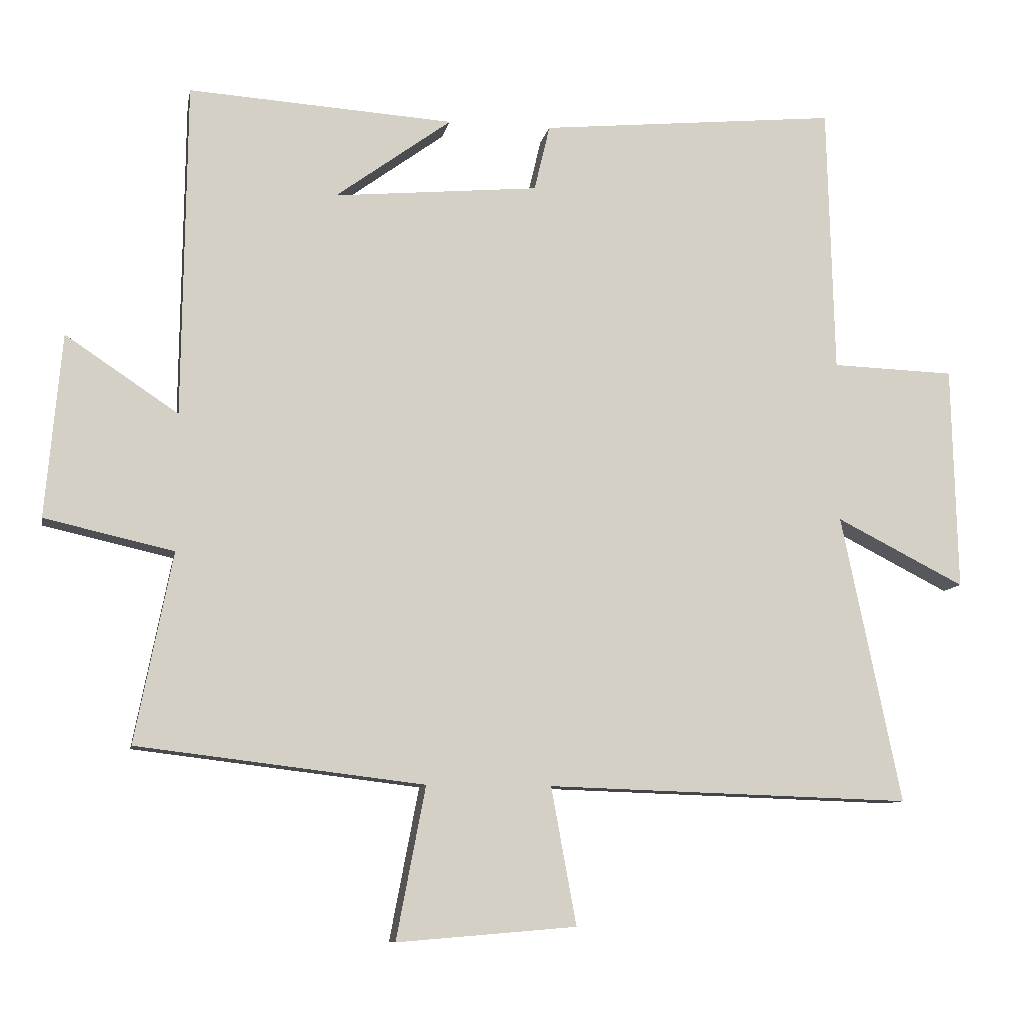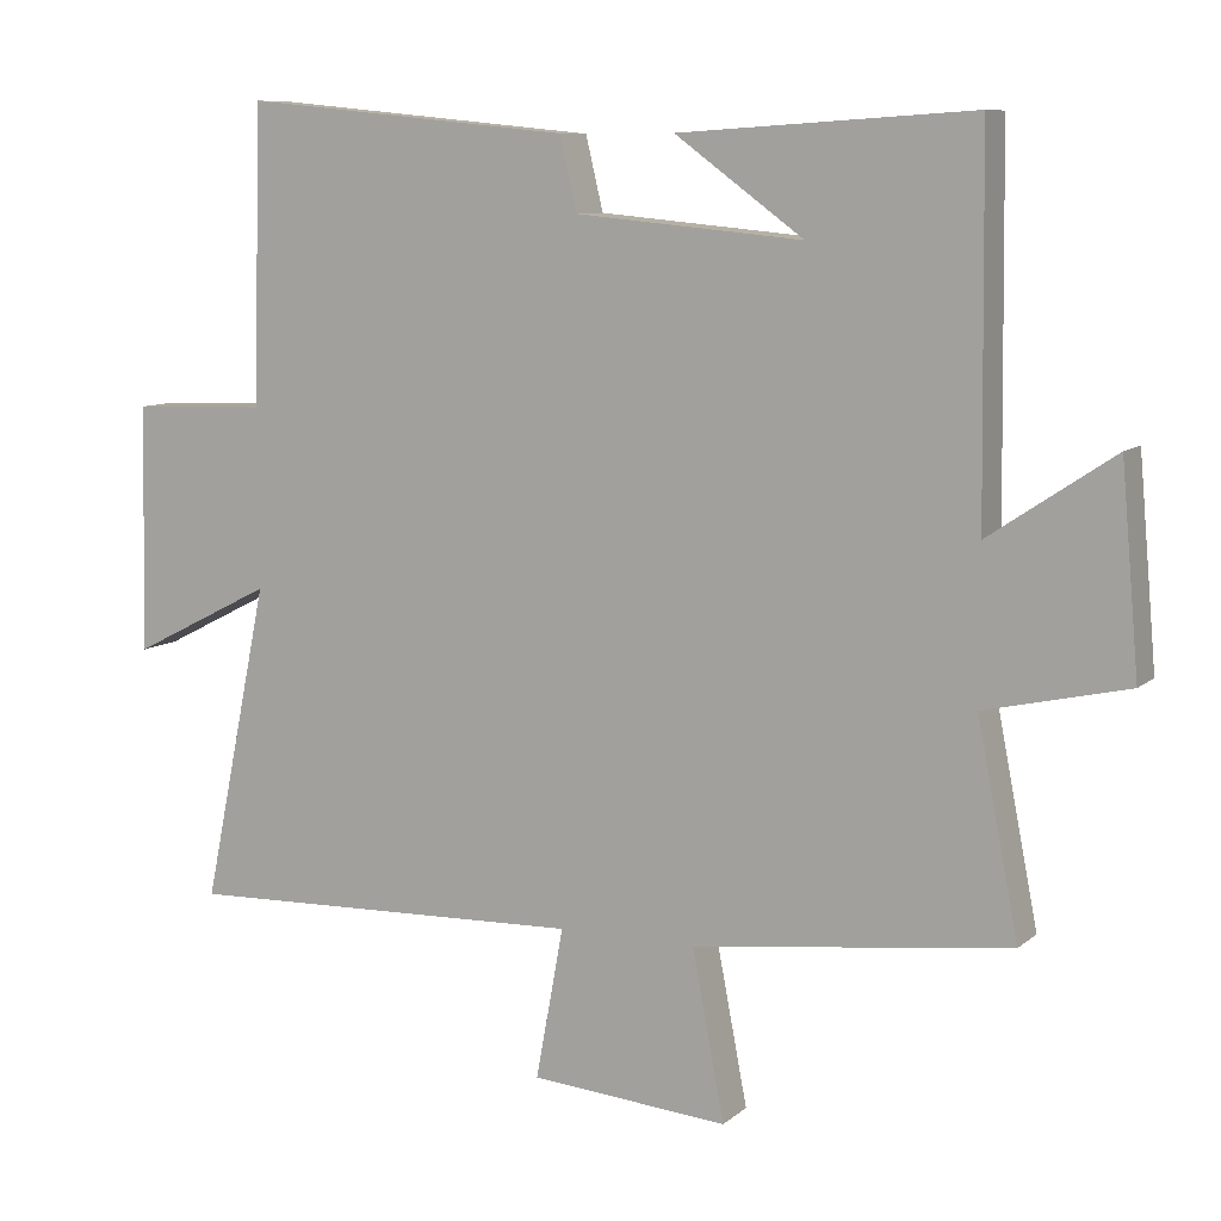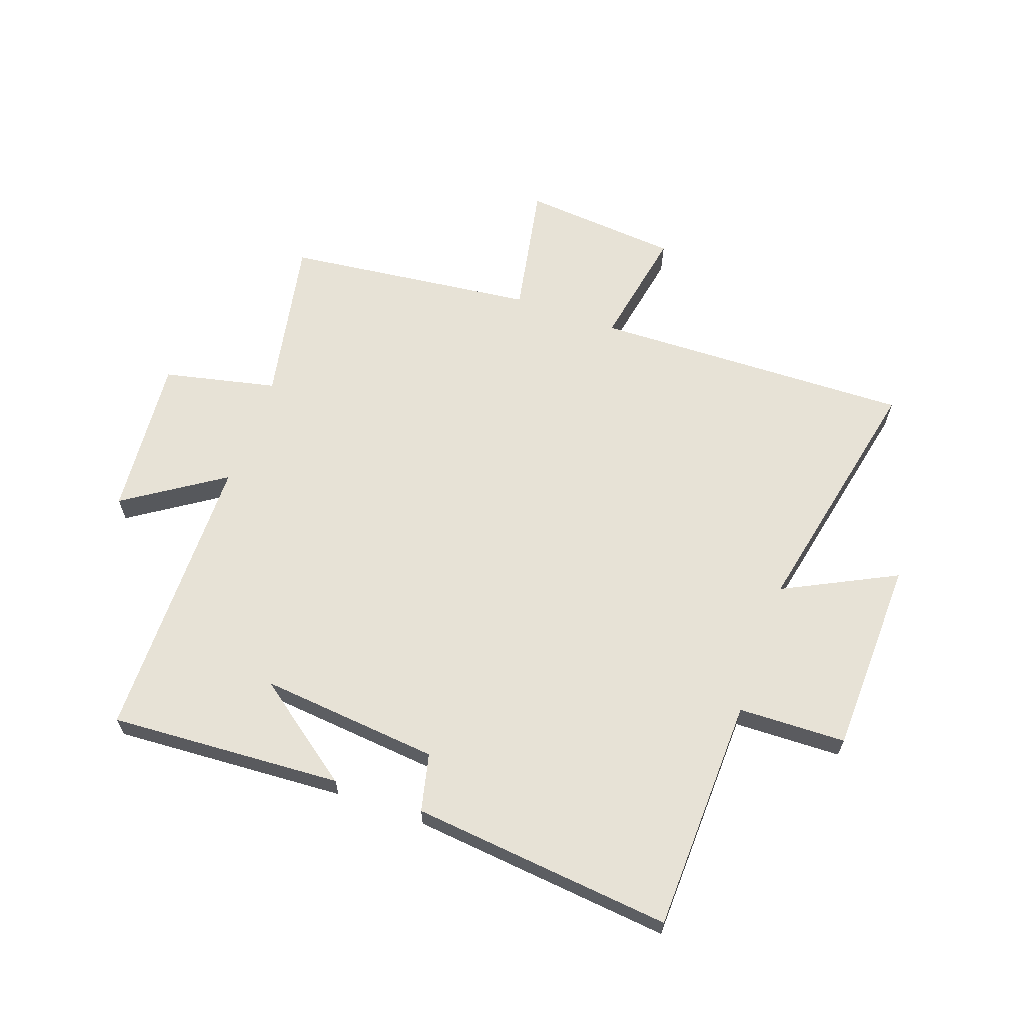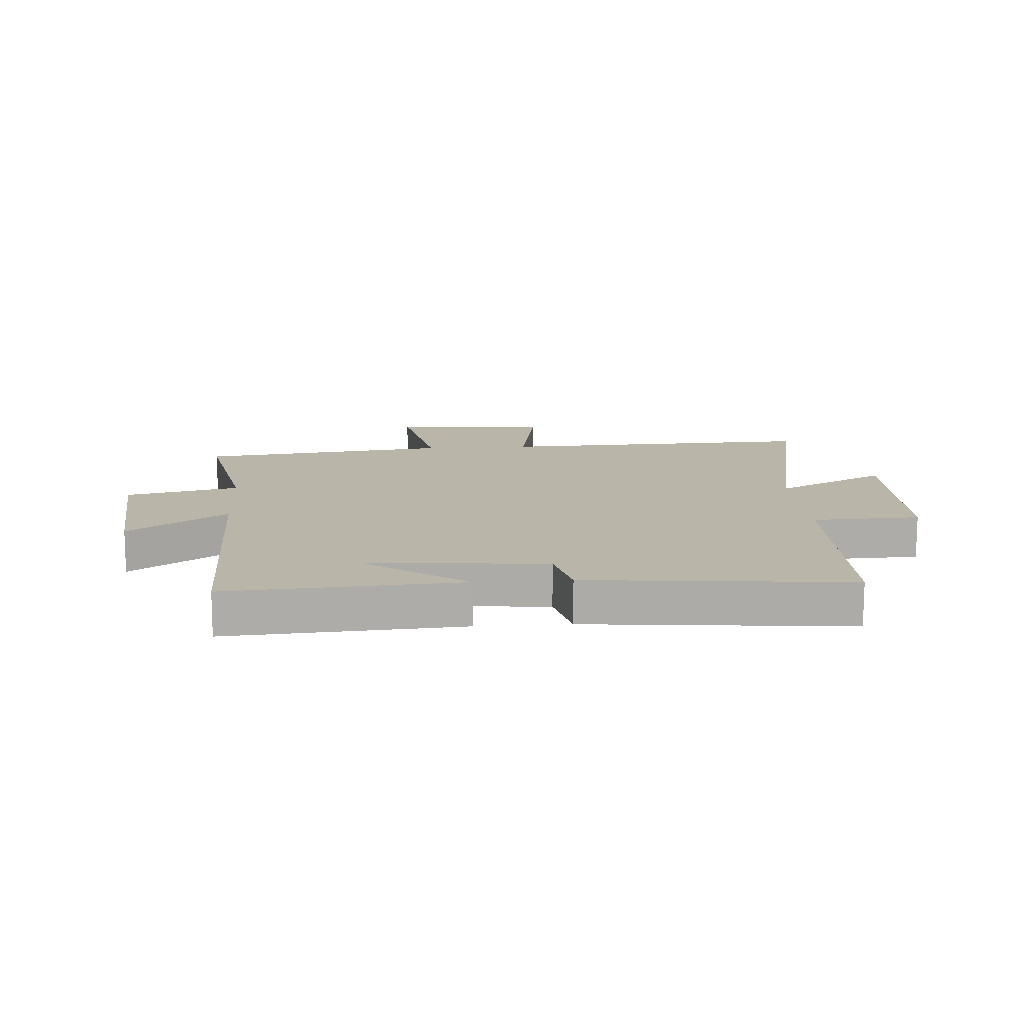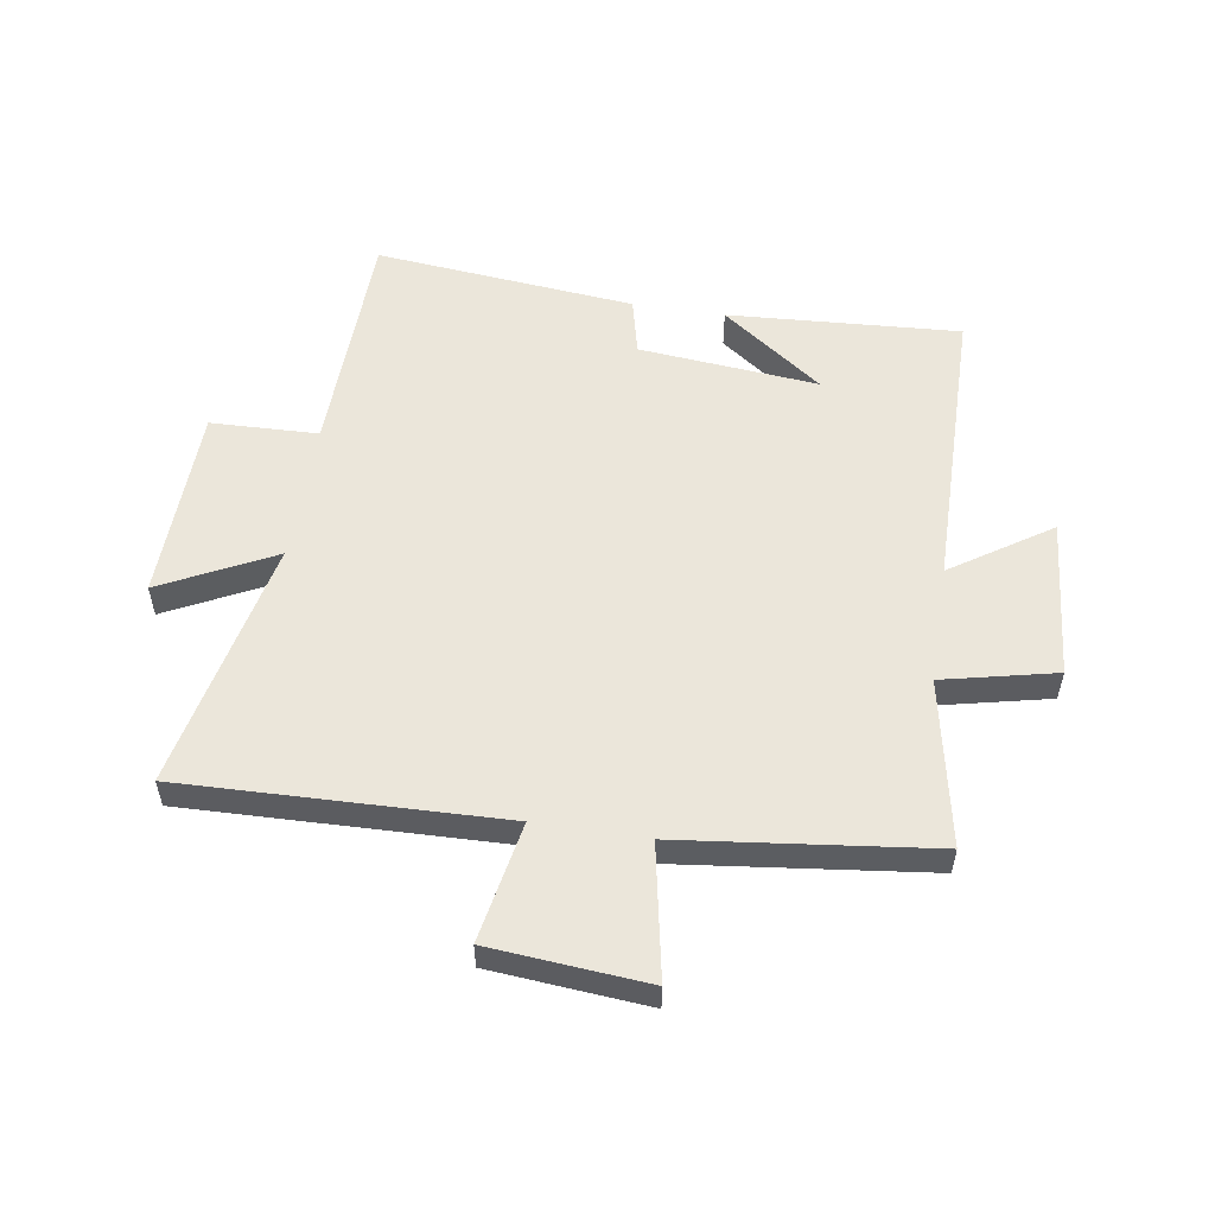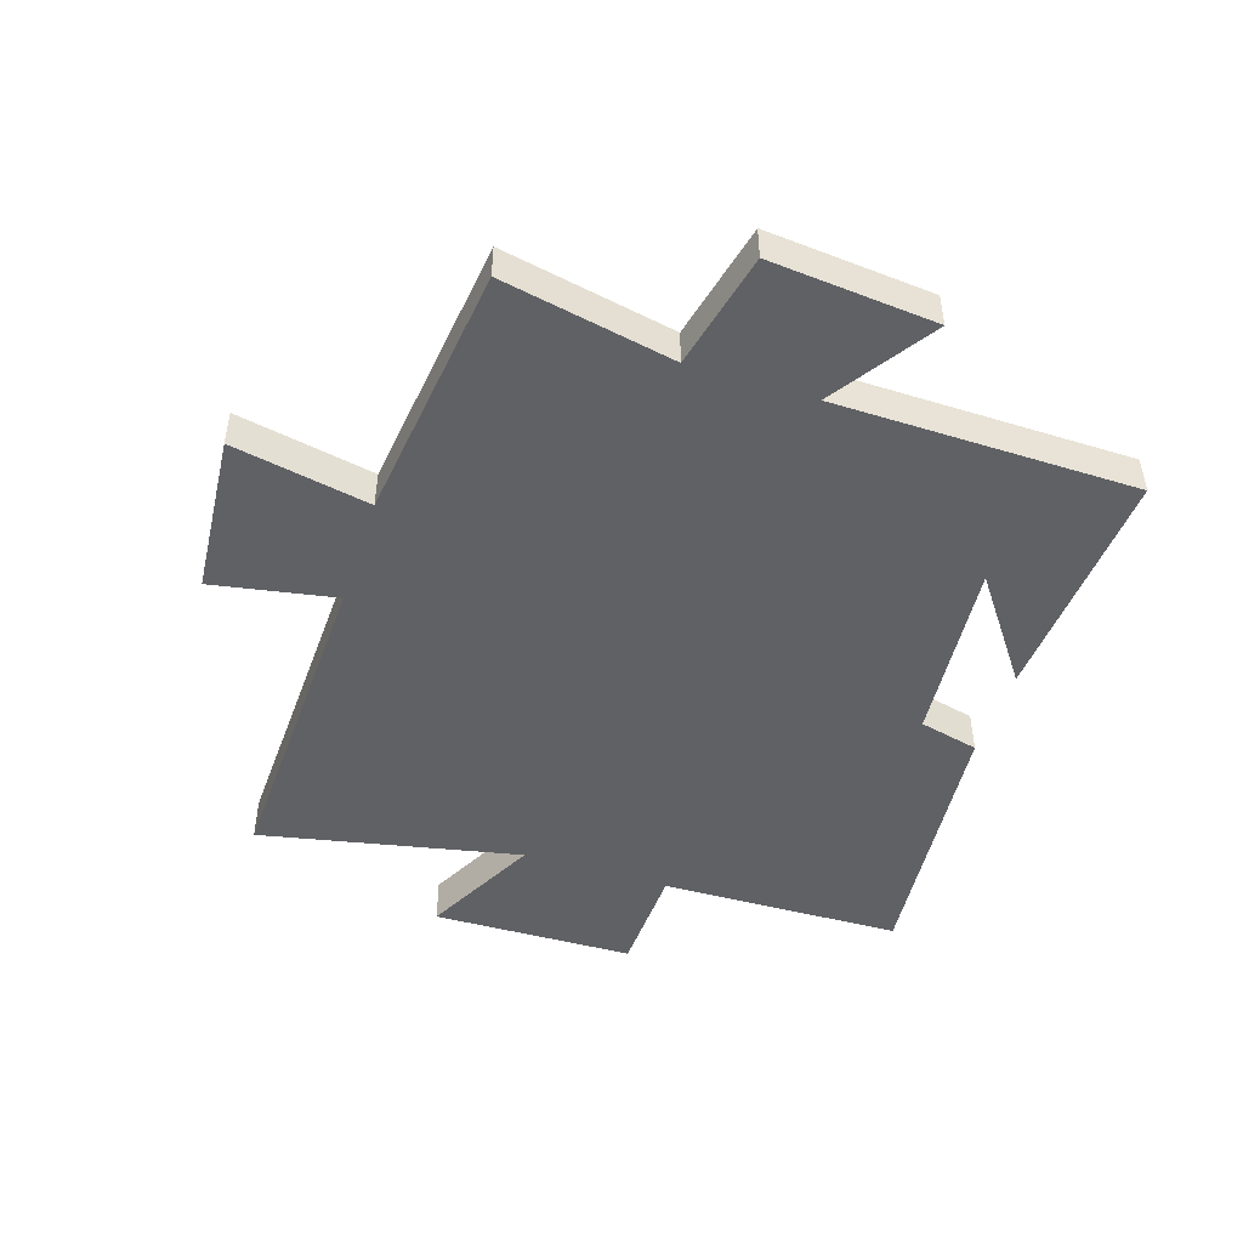
<metadata>
{"format":"obj","ext":"obj","renderer":"f3d","projection":"perspective","resolution":1024,"background":"white","views":[{"elev":-9.6,"azim":-10.5,"up":"+Z"},{"elev":9.0,"azim":-153.3,"up":"+Z"},{"elev":63.7,"azim":19.8,"up":"+Y"},{"elev":13.6,"azim":-4.1,"up":"+Y"},{"elev":54.7,"azim":-171.0,"up":"+Y"},{"elev":-47.9,"azim":-108.0,"up":"+Y"}]}
</metadata>
<code>
v 0.588 0.07 -0.517
v 0.051 0.07 -0.5
v 0.088 0.07 -0.702
v -0.176 0.07 -0.724
v -0.133 0.07 -0.5
v -0.555 0.07 -0.449
v -0.5 0.07 -0.169
v -0.69 0.07 -0.126
v -0.666 0.07 0.144
v -0.5 0.07 0.033
v -0.494 0.07 0.525
v -0.103 0.07 0.5
v -0.274 0.07 0.375
v 0.028 0.07 0.403
v 0.051 0.07 0.5
v 0.49 0.07 0.543
v 0.5 0.07 0.148
v 0.681 0.07 0.142
v 0.689 0.07 -0.188
v 0.5 0.07 -0.092
v 0.588 0 -0.517
v 0.051 0 -0.5
v 0.088 0 -0.702
v -0.176 0 -0.724
v -0.133 0 -0.5
v -0.555 0 -0.449
v -0.5 0 -0.169
v -0.69 0 -0.126
v -0.666 0 0.144
v -0.5 0 0.033
v -0.494 0 0.525
v -0.103 0 0.5
v -0.274 0 0.375
v 0.028 0 0.403
v 0.051 0 0.5
v 0.49 0 0.543
v 0.5 0 0.148
v 0.681 0 0.142
v 0.689 0 -0.188
v 0.5 0 -0.092
f 17 18 19 20
f 15 16 17 20
f 14 15 20 1
f 13 14 1 2
f 11 12 13
f 10 11 13 2
f 7 8 9 10
f 7 10 2
f 5 6 7 2
f 2 3 4 5
f 40 39 38 37
f 40 37 36 35
f 21 40 35 34
f 22 21 34 33
f 33 32 31
f 22 33 31 30
f 30 29 28 27
f 22 30 27
f 22 27 26 25
f 25 24 23 22
f 1 21 22 2
f 2 22 23 3
f 3 23 24 4
f 4 24 25 5
f 5 25 26 6
f 6 26 27 7
f 7 27 28 8
f 8 28 29 9
f 9 29 30 10
f 10 30 31 11
f 11 31 32 12
f 12 32 33 13
f 13 33 34 14
f 14 34 35 15
f 15 35 36 16
f 16 36 37 17
f 17 37 38 18
f 18 38 39 19
f 19 39 40 20
f 20 40 21 1

</code>
